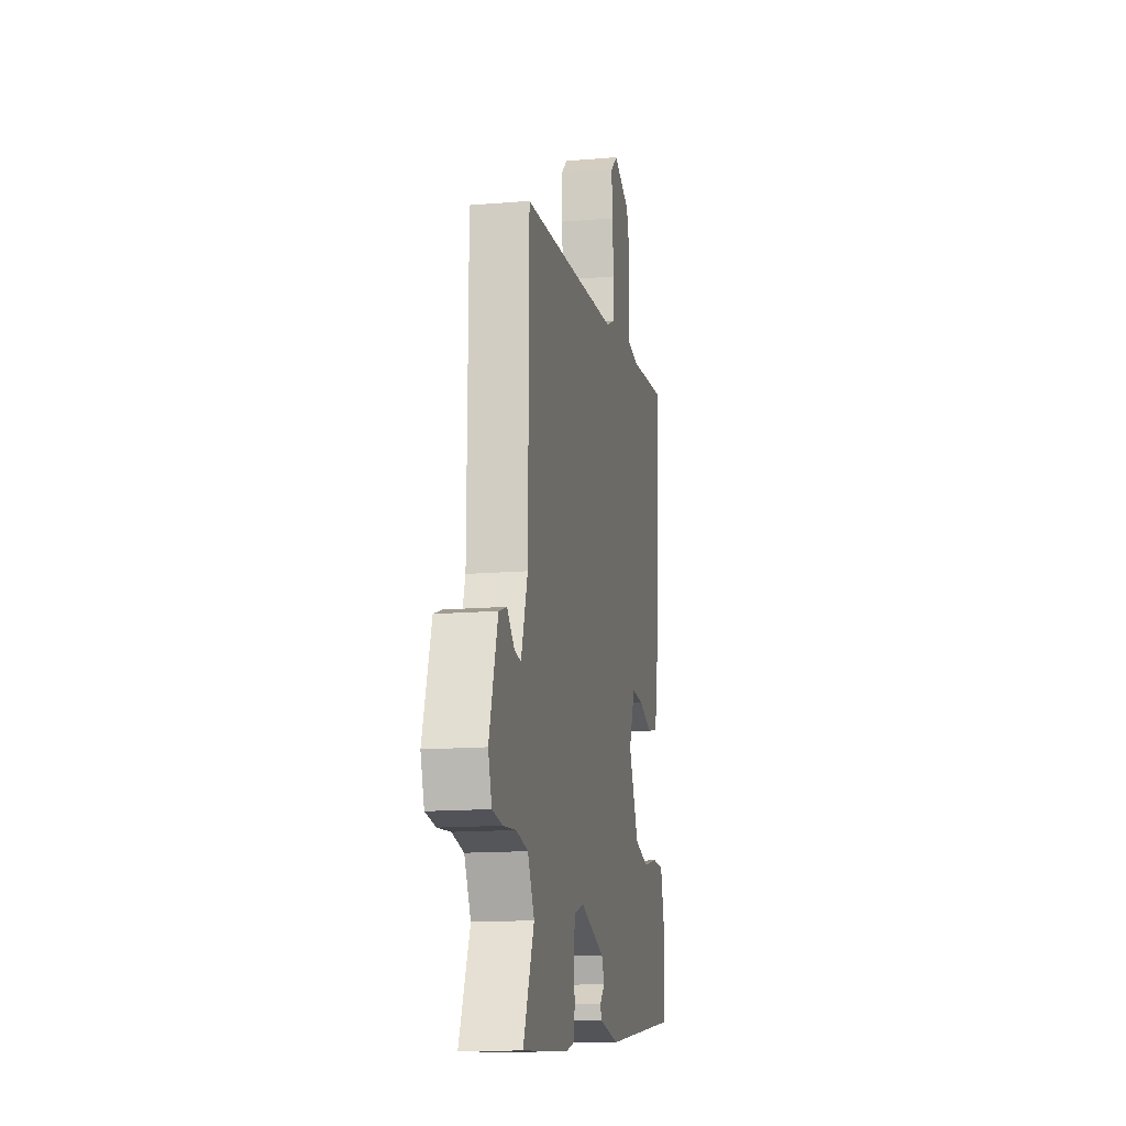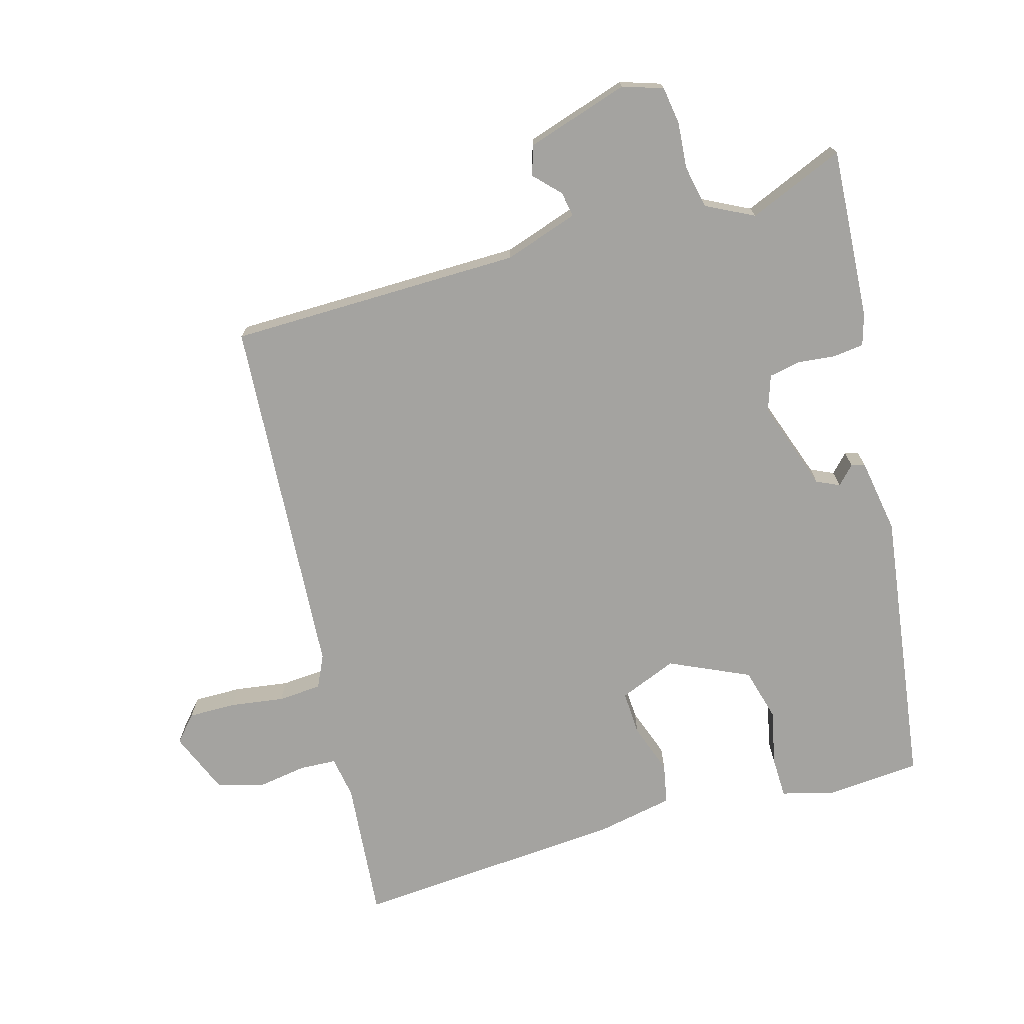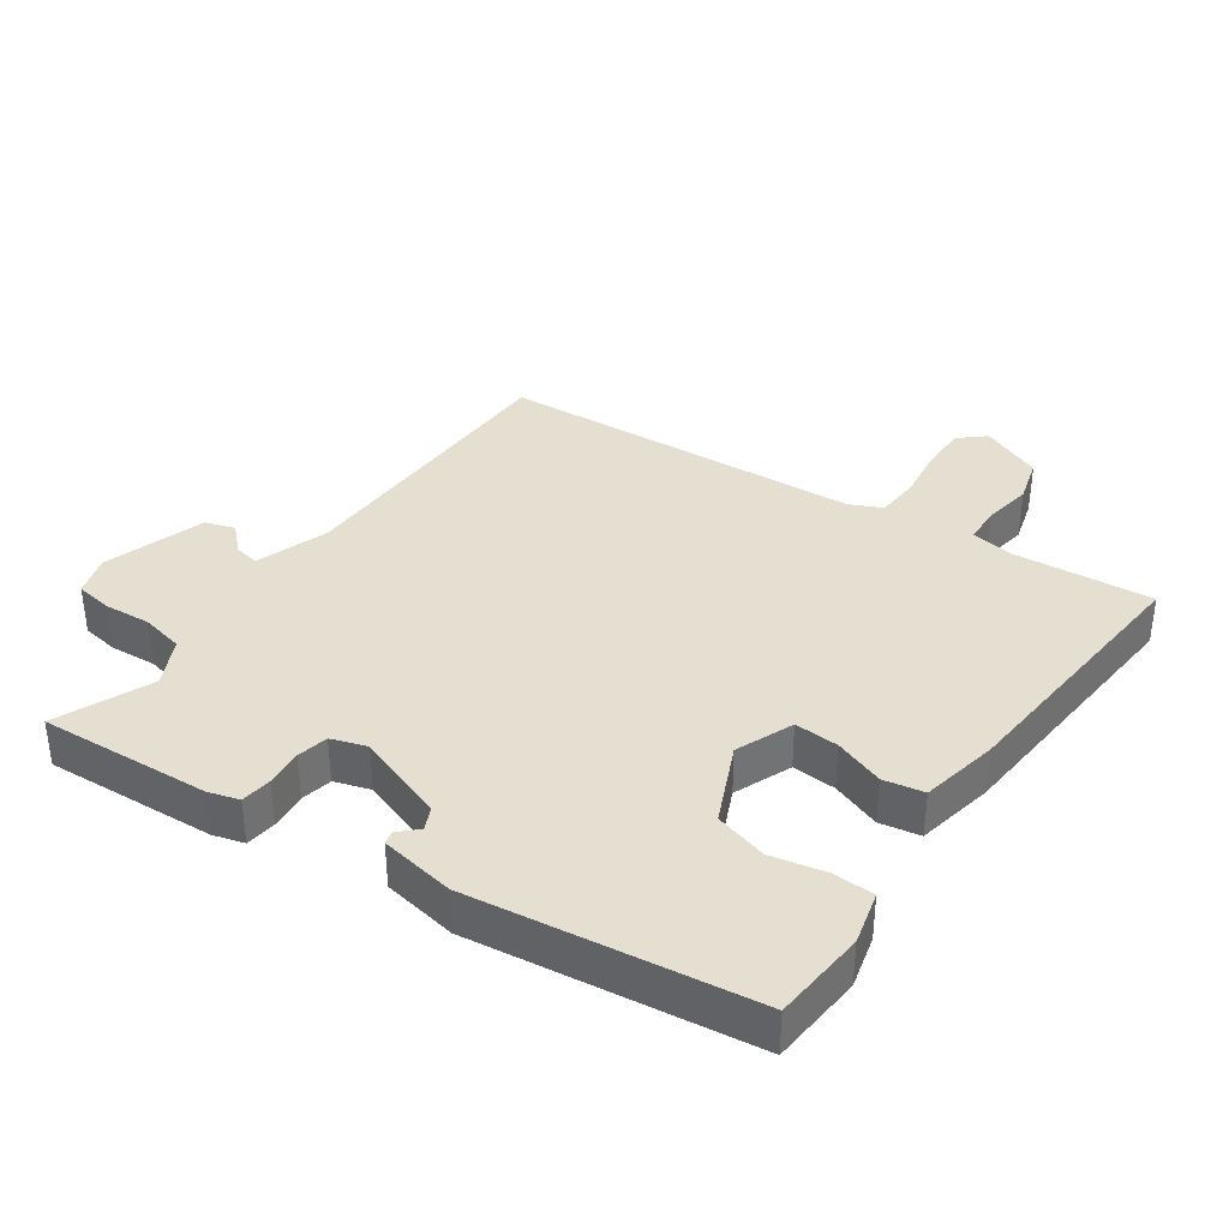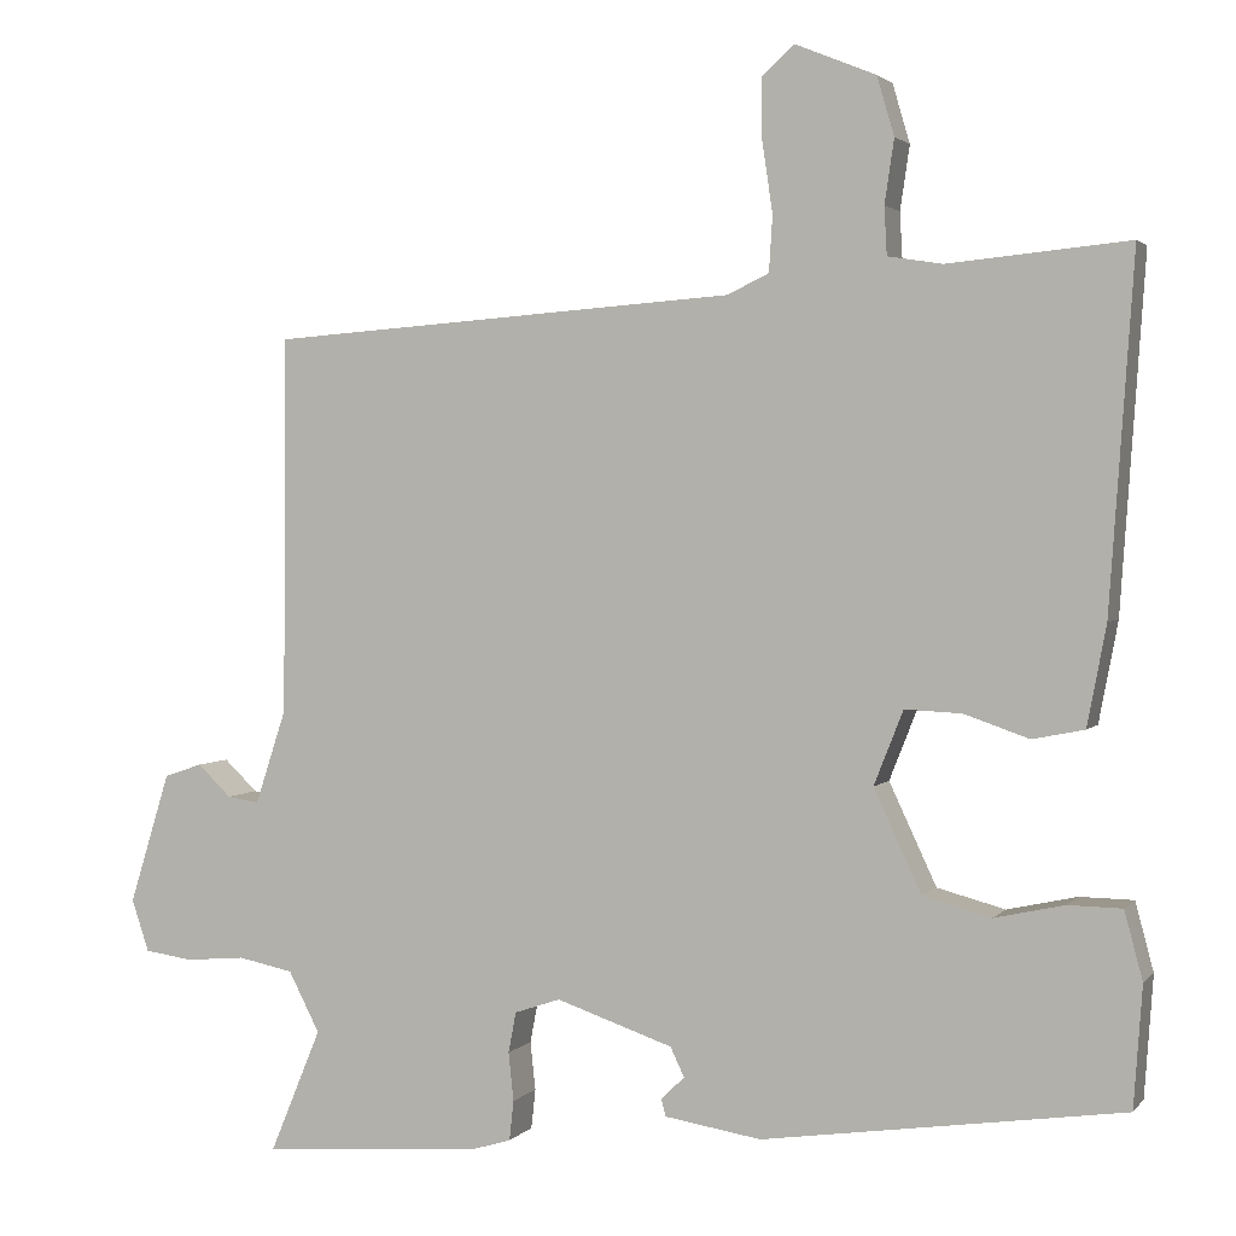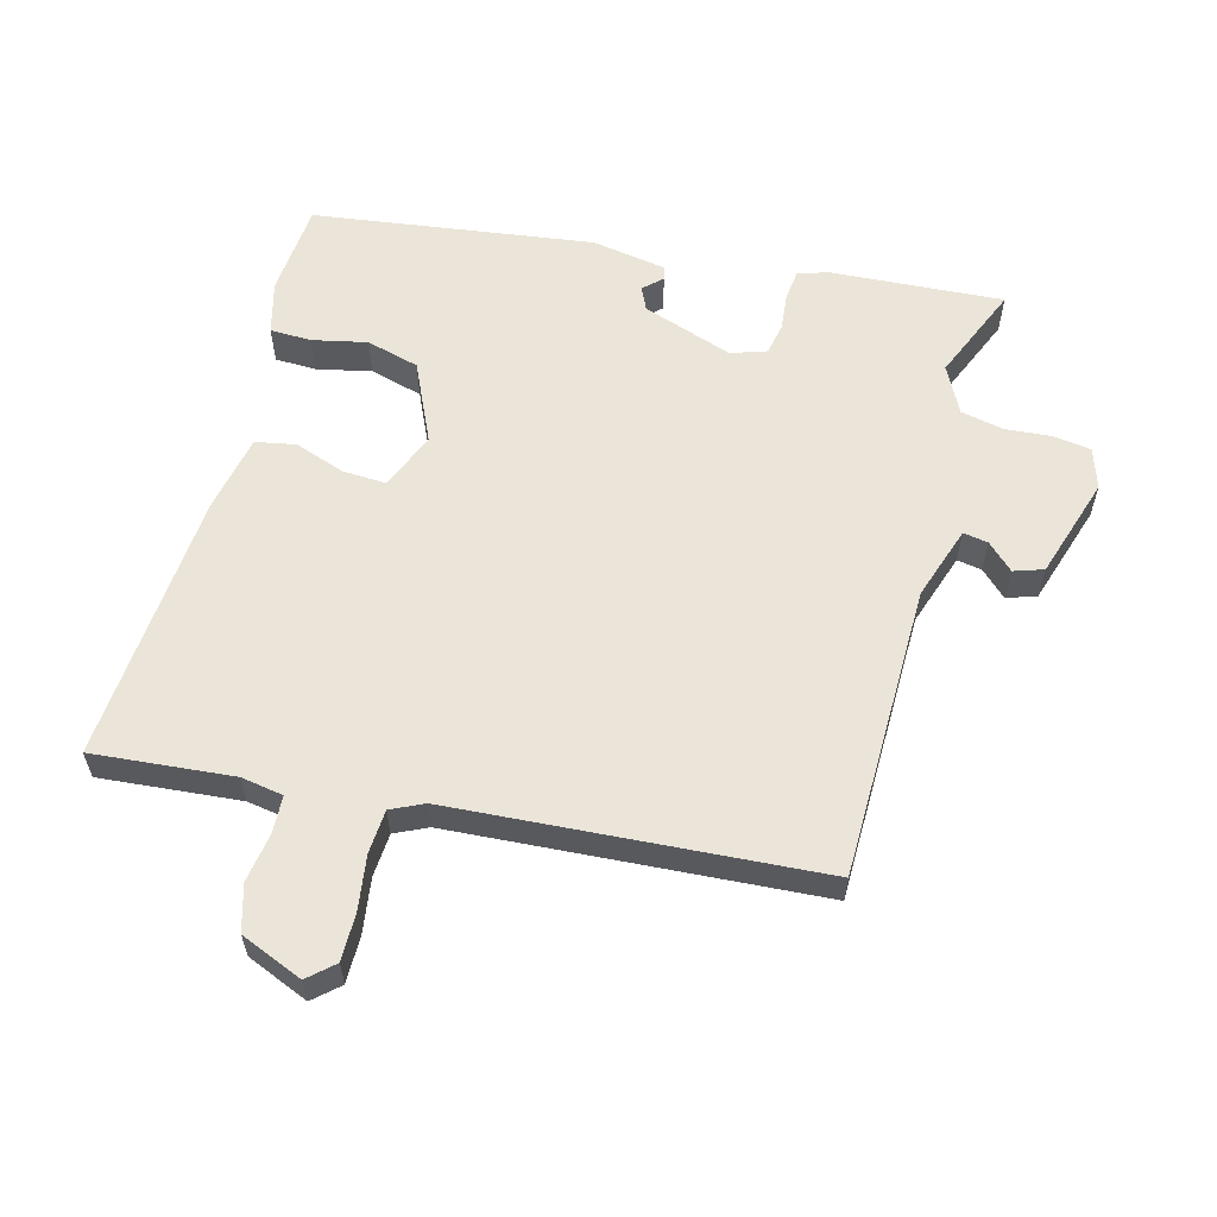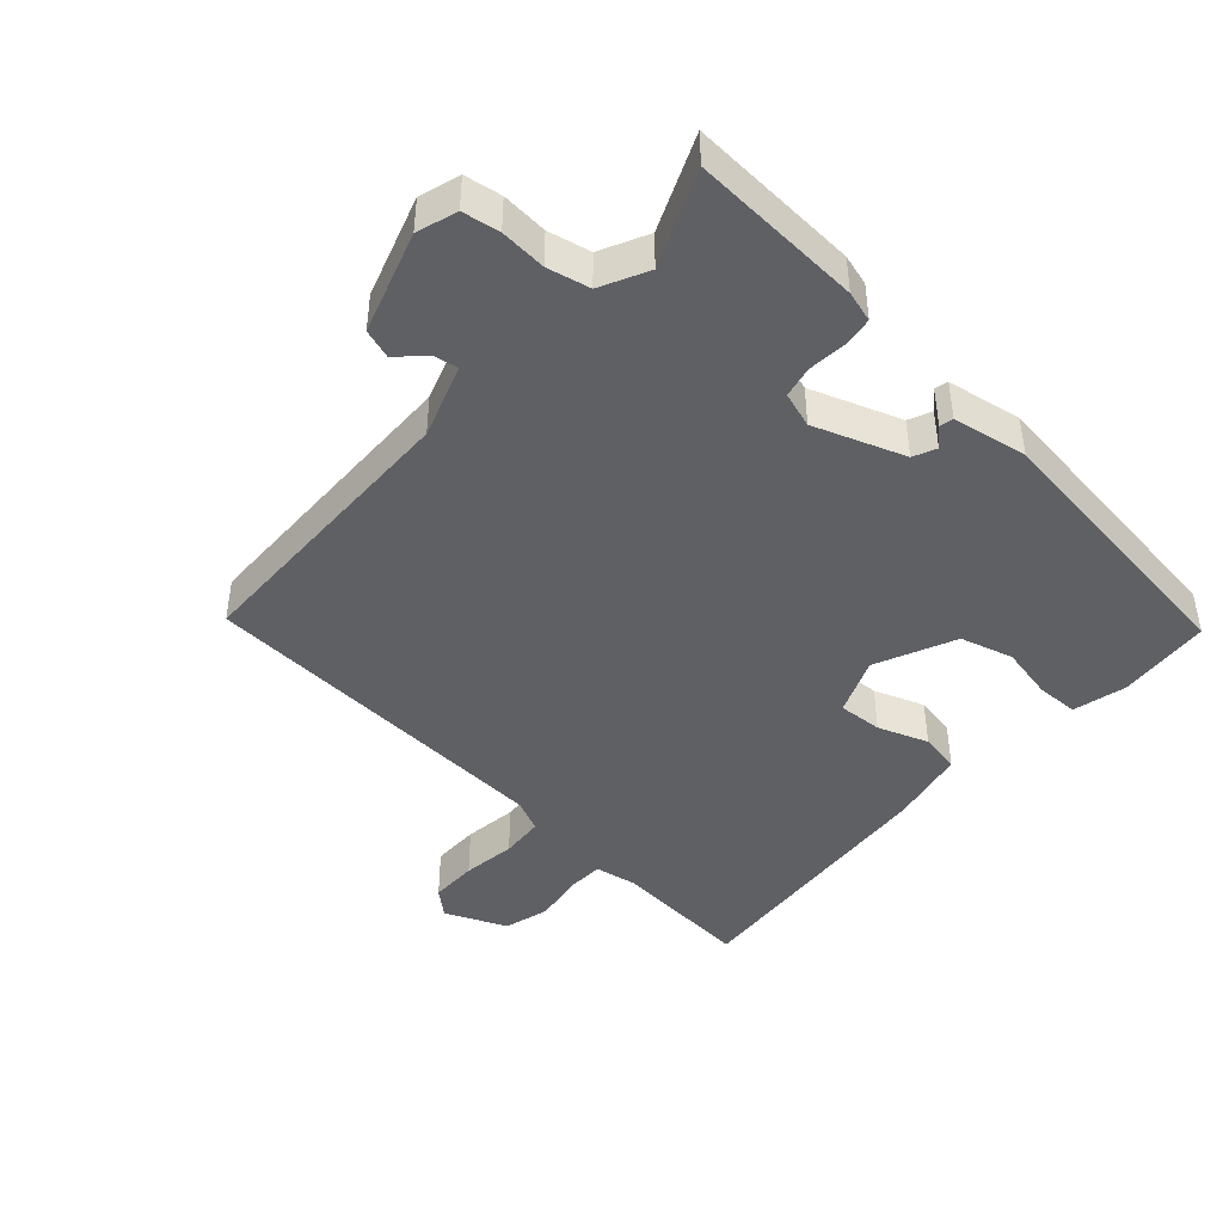
<metadata>
{"format":"obj","ext":"obj","renderer":"f3d","projection":"perspective","resolution":1024,"background":"white","views":[{"elev":-14.5,"azim":100.4,"up":"+Z"},{"elev":-72.9,"azim":106.1,"up":"+Y"},{"elev":36.7,"azim":-144.4,"up":"+Y"},{"elev":2.4,"azim":-160.5,"up":"+Z"},{"elev":59.0,"azim":15.3,"up":"+Y"},{"elev":-44.2,"azim":138.8,"up":"+Y"}]}
</metadata>
<code>
v 0.511 0.07 0.415
v 0.514 0.07 -0.022
v 0.55 0.07 -0.132
v 0.587 0.07 -0.126
v 0.626 0.07 -0.089
v 0.67 0.07 -0.104
v 0.717 0.07 -0.256
v 0.697 0.07 -0.316
v 0.641 0.07 -0.324
v 0.572 0.07 -0.318
v 0.508 0.07 -0.331
v 0.472 0.07 -0.401
v 0.531 0.07 -0.544
v 0.275 0.07 -0.526
v 0.229 0.07 -0.512
v 0.224 0.07 -0.466
v 0.23 0.07 -0.41
v 0.221 0.07 -0.363
v 0.168 0.07 -0.345
v 0.033 0.07 -0.391
v 0.017 0.07 -0.425
v 0.044 0.07 -0.451
v 0.039 0.07 -0.471
v -0.073 0.07 -0.489
v -0.49 0.07 -0.429
v -0.5 0.07 -0.289
v -0.479 0.07 -0.21
v -0.417 0.07 -0.209
v -0.336 0.07 -0.227
v -0.257 0.07 -0.206
v -0.202 0.07 -0.088
v -0.236 0.07 -0.002
v -0.302 0.07 -0.005
v -0.377 0.07 -0.031
v -0.437 0.07 -0.019
v -0.459 0.07 0.097
v -0.487 0.07 0.503
v -0.278 0.07 0.483
v -0.215 0.07 0.493
v -0.212 0.07 0.548
v -0.223 0.07 0.622
v -0.203 0.07 0.69
v -0.11 0.07 0.728
v -0.072 0.07 0.694
v -0.073 0.07 0.623
v -0.085 0.07 0.543
v -0.081 0.07 0.478
v -0.033 0.07 0.455
v 0.511 0 0.415
v 0.514 0 -0.022
v 0.55 0 -0.132
v 0.587 0 -0.126
v 0.626 0 -0.089
v 0.67 0 -0.104
v 0.717 0 -0.256
v 0.697 0 -0.316
v 0.641 0 -0.324
v 0.572 0 -0.318
v 0.508 0 -0.331
v 0.472 0 -0.401
v 0.531 0 -0.544
v 0.275 0 -0.526
v 0.229 0 -0.512
v 0.224 0 -0.466
v 0.23 0 -0.41
v 0.221 0 -0.363
v 0.168 0 -0.345
v 0.033 0 -0.391
v 0.017 0 -0.425
v 0.044 0 -0.451
v 0.039 0 -0.471
v -0.073 0 -0.489
v -0.49 0 -0.429
v -0.5 0 -0.289
v -0.479 0 -0.21
v -0.417 0 -0.209
v -0.336 0 -0.227
v -0.257 0 -0.206
v -0.202 0 -0.088
v -0.236 0 -0.002
v -0.302 0 -0.005
v -0.377 0 -0.031
v -0.437 0 -0.019
v -0.459 0 0.097
v -0.487 0 0.503
v -0.278 0 0.483
v -0.215 0 0.493
v -0.212 0 0.548
v -0.223 0 0.622
v -0.203 0 0.69
v -0.11 0 0.728
v -0.072 0 0.694
v -0.073 0 0.623
v -0.085 0 0.543
v -0.081 0 0.478
v -0.033 0 0.455
f 43 44 45 46
f 43 46 47
f 40 41 42 43
f 39 40 43 47
f 38 39 47 48
f 36 37 38 48
f 33 34 35 36
f 32 33 36 48
f 26 27 28 29
f 26 29 30
f 25 26 30
f 24 25 30
f 21 22 23 24
f 20 21 24 30
f 19 20 30 31
f 14 15 16 17
f 12 13 14 17
f 11 12 17 18
f 10 11 18 19
f 8 9 10
f 7 8 10
f 4 5 6 7
f 3 4 7 10
f 2 3 10 19
f 19 31 32 48
f 1 2 19 48
f 94 93 92 91
f 95 94 91
f 91 90 89 88
f 95 91 88 87
f 96 95 87 86
f 96 86 85 84
f 84 83 82 81
f 96 84 81 80
f 77 76 75 74
f 78 77 74
f 78 74 73
f 78 73 72
f 72 71 70 69
f 78 72 69 68
f 79 78 68 67
f 65 64 63 62
f 65 62 61 60
f 66 65 60 59
f 67 66 59 58
f 58 57 56
f 58 56 55
f 55 54 53 52
f 58 55 52 51
f 67 58 51 50
f 96 80 79 67
f 96 67 50 49
f 1 49 50 2
f 2 50 51 3
f 3 51 52 4
f 4 52 53 5
f 5 53 54 6
f 6 54 55 7
f 7 55 56 8
f 8 56 57 9
f 9 57 58 10
f 10 58 59 11
f 11 59 60 12
f 12 60 61 13
f 13 61 62 14
f 14 62 63 15
f 15 63 64 16
f 16 64 65 17
f 17 65 66 18
f 18 66 67 19
f 19 67 68 20
f 20 68 69 21
f 21 69 70 22
f 22 70 71 23
f 23 71 72 24
f 24 72 73 25
f 25 73 74 26
f 26 74 75 27
f 27 75 76 28
f 28 76 77 29
f 29 77 78 30
f 30 78 79 31
f 31 79 80 32
f 32 80 81 33
f 33 81 82 34
f 34 82 83 35
f 35 83 84 36
f 36 84 85 37
f 37 85 86 38
f 38 86 87 39
f 39 87 88 40
f 40 88 89 41
f 41 89 90 42
f 42 90 91 43
f 43 91 92 44
f 44 92 93 45
f 45 93 94 46
f 46 94 95 47
f 47 95 96 48
f 48 96 49 1

</code>
